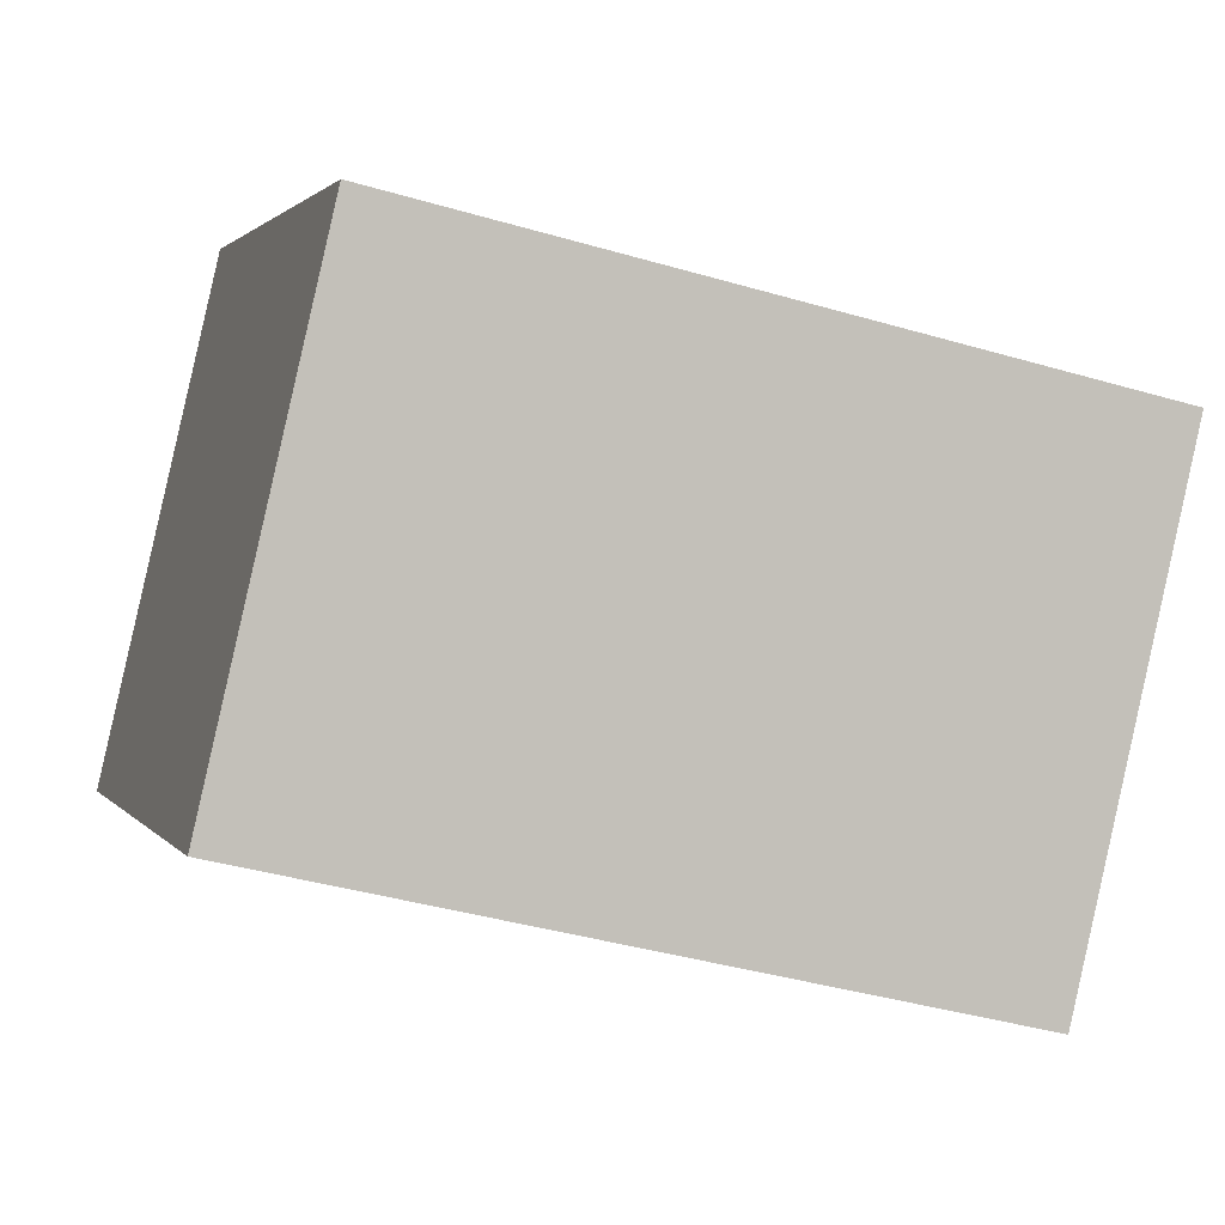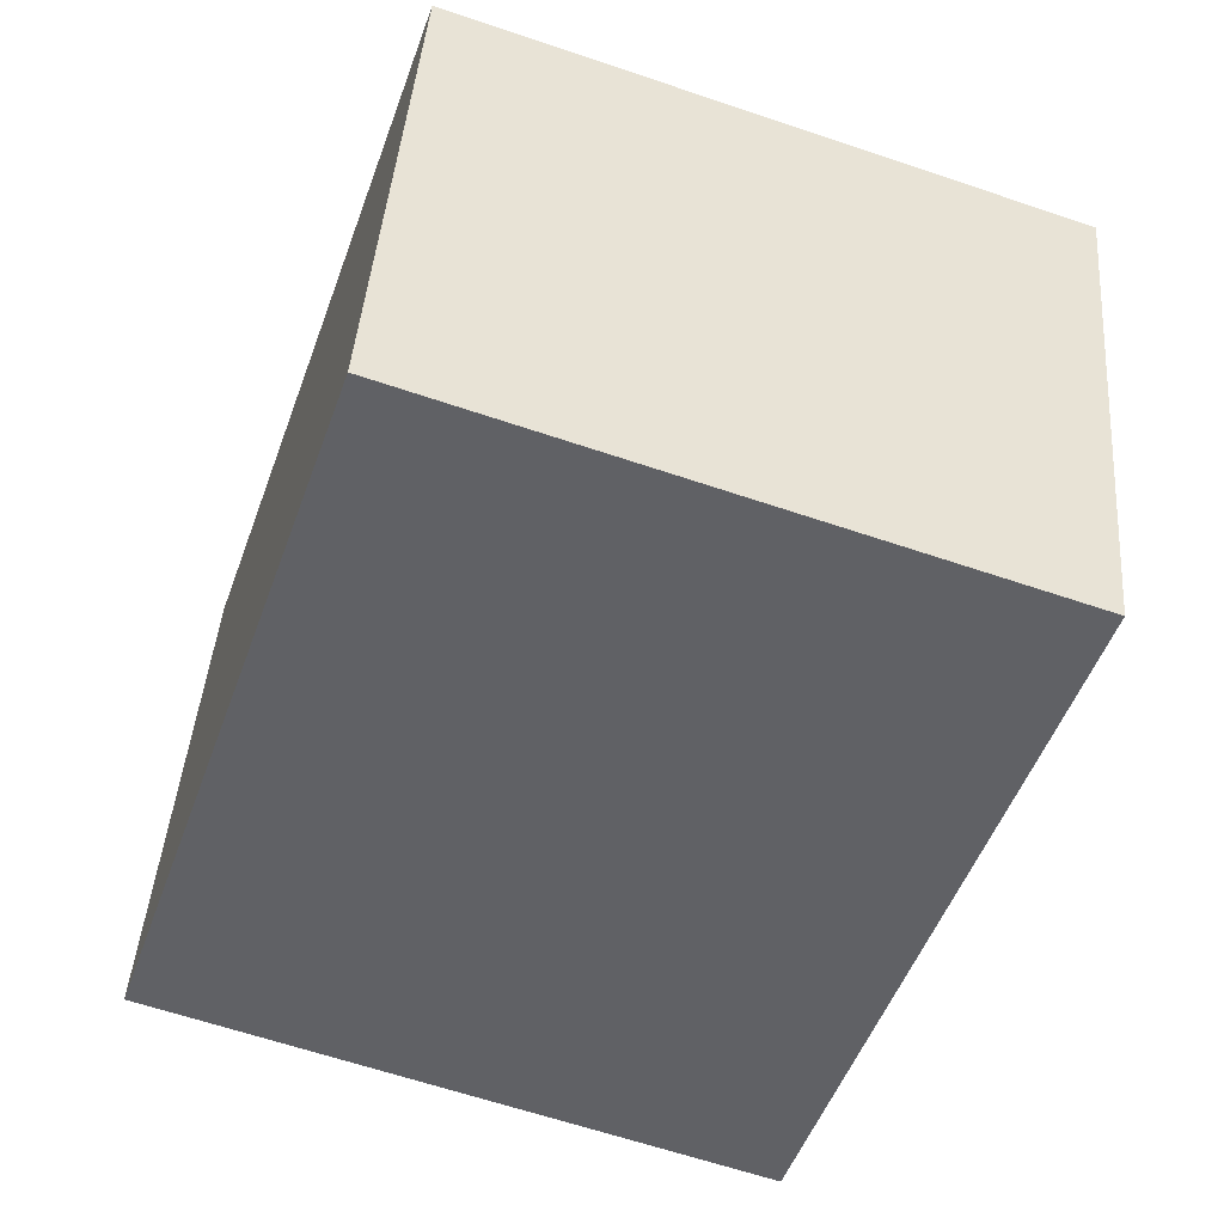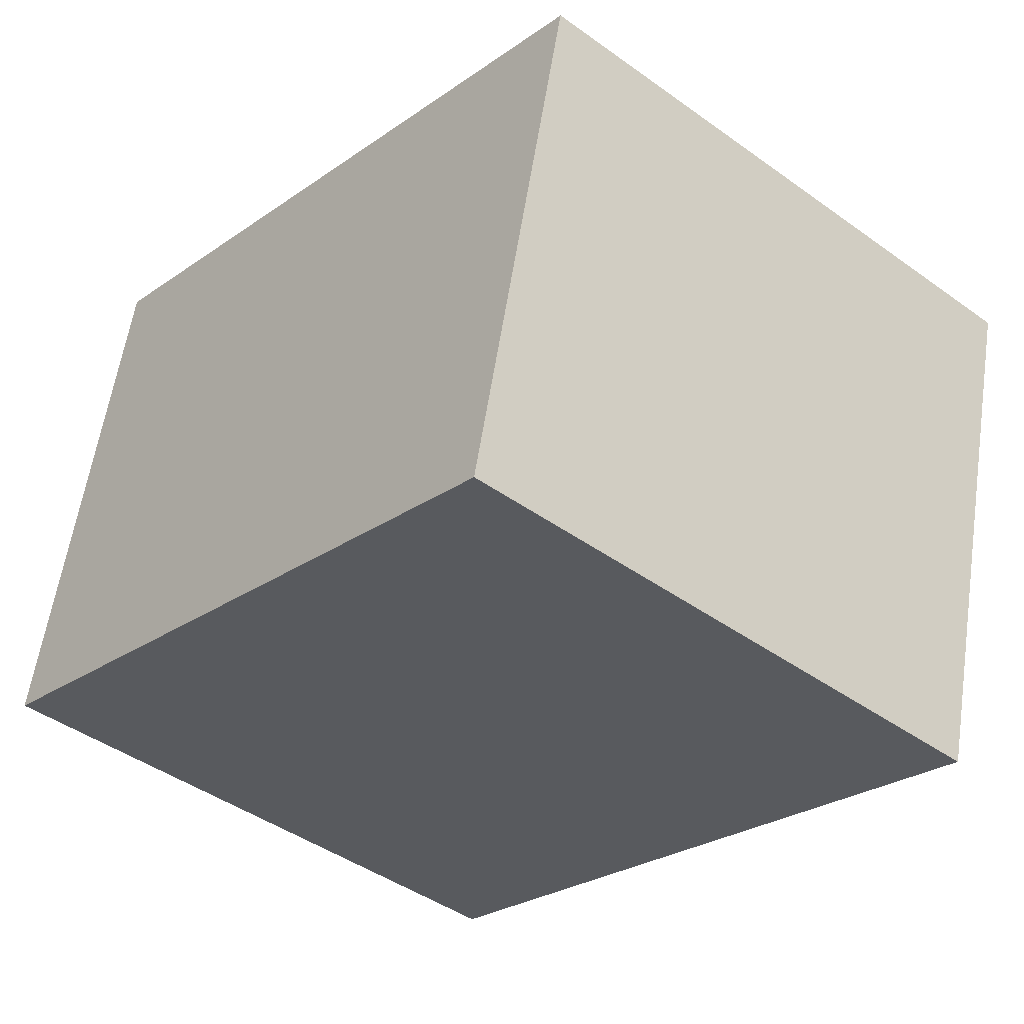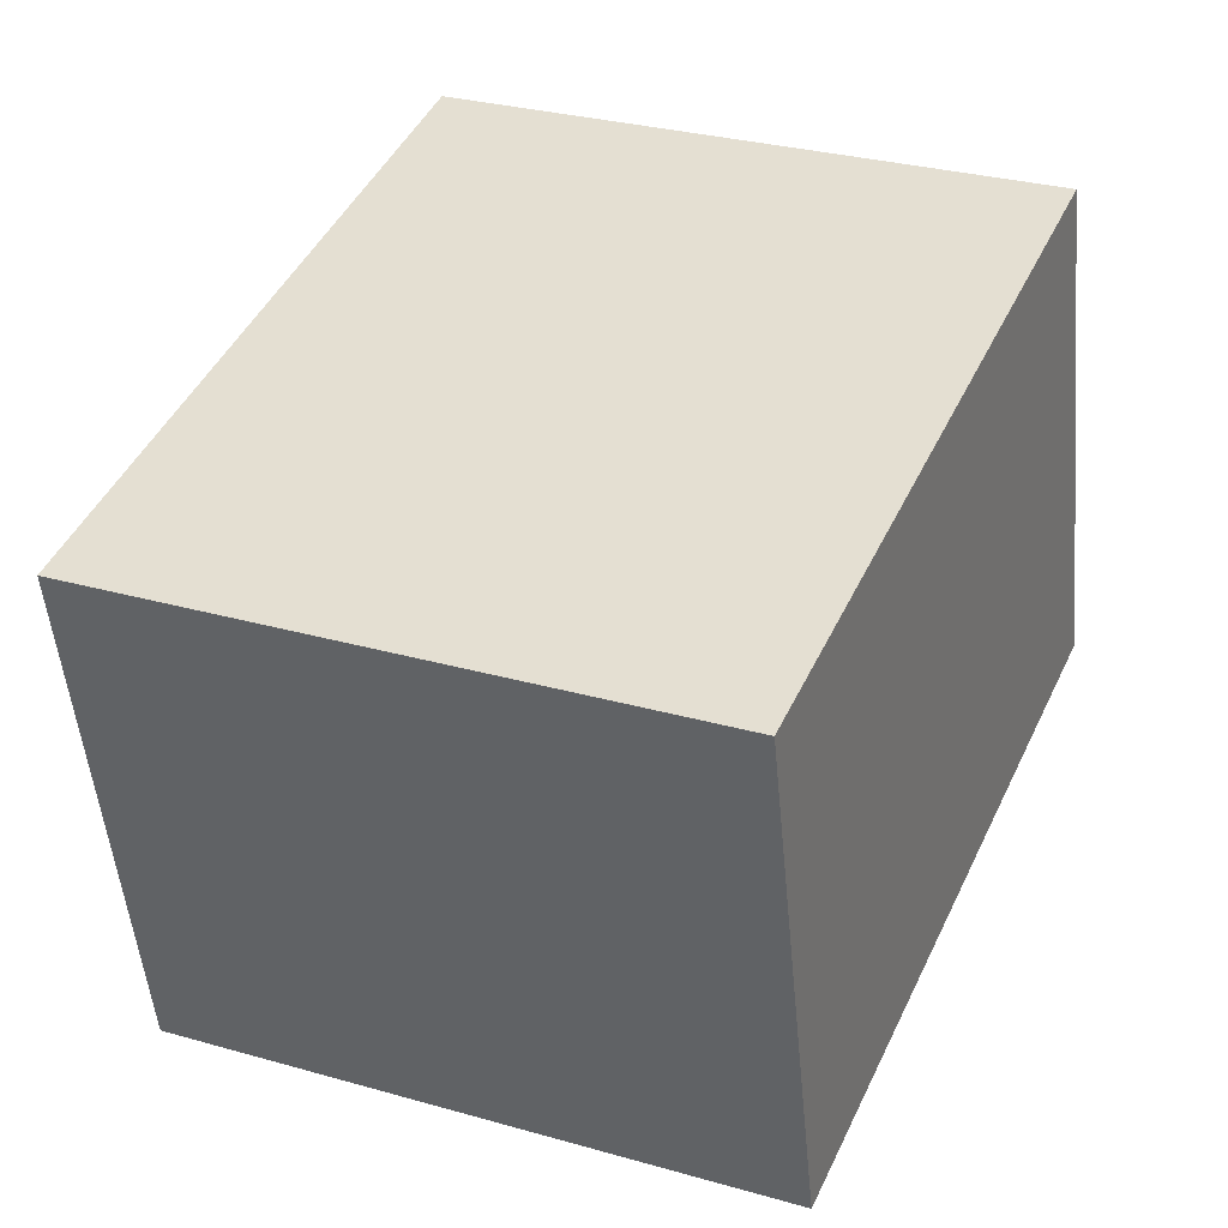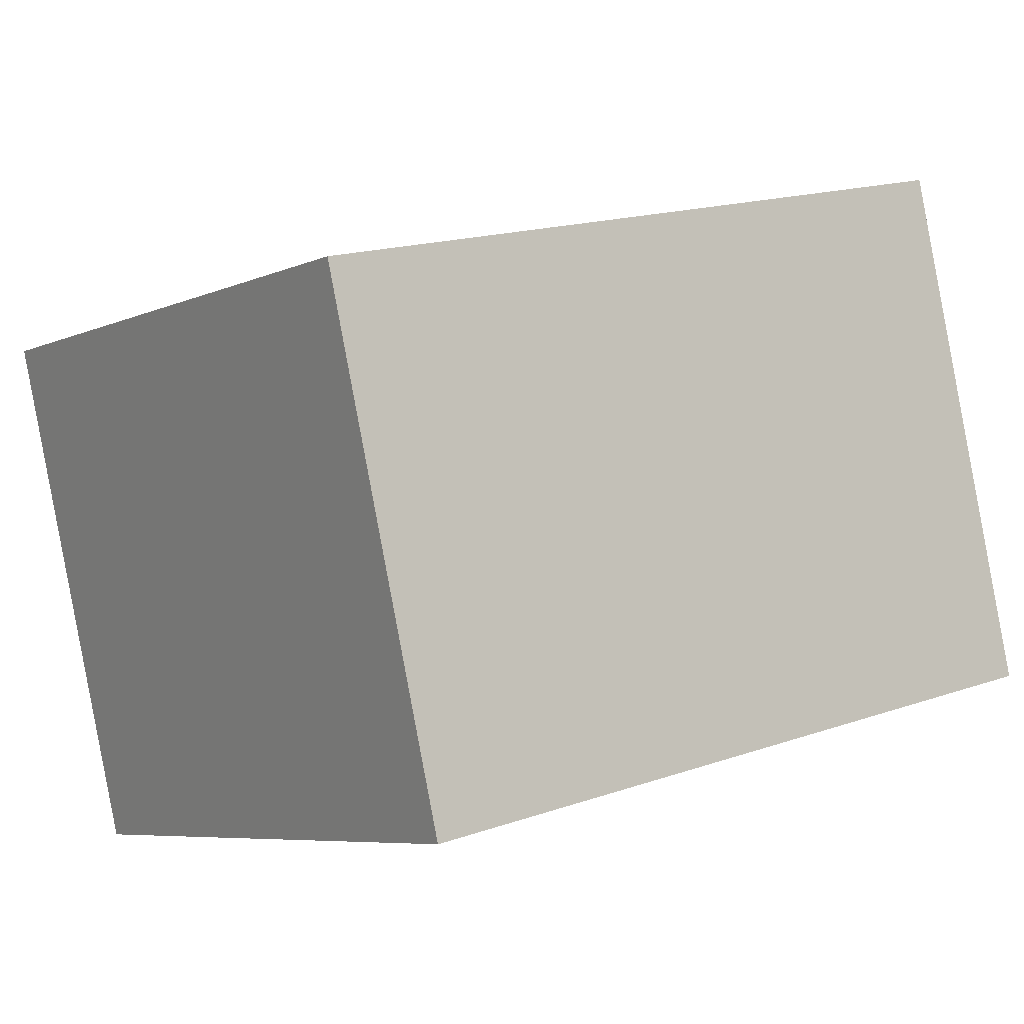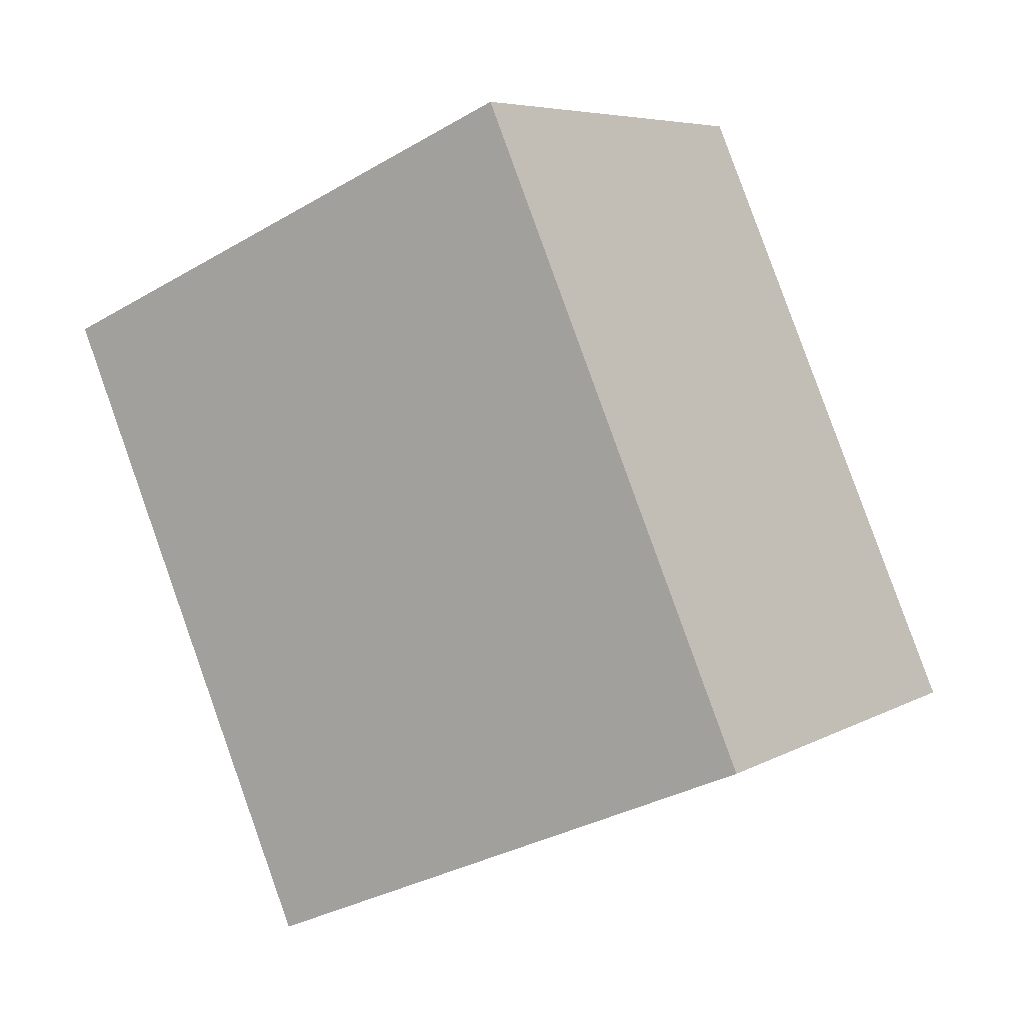
<metadata>
{"format":"obj","ext":"obj","renderer":"f3d","projection":"perspective","resolution":1024,"background":"white","views":[{"elev":1.5,"azim":-90.6,"up":"+Z"},{"elev":-61.3,"azim":-4.2,"up":"+Z"},{"elev":-41.4,"azim":-26.5,"up":"+Z"},{"elev":28.2,"azim":38.7,"up":"+Z"},{"elev":-6.0,"azim":69.5,"up":"+Z"},{"elev":-8.7,"azim":36.2,"up":"+Y"}]}
</metadata>
<code>
o Cube.001
v 0.8319 0.759 -0.9436
v 0.2277 0.5971 -0.9436
v 0.2588 0.4813 -0.4244
v 0.8629 0.6432 -0.4244
v 1.051 -0.06045 -0.5926
v 0.4473 -0.2223 -0.5926
v 0.4163 -0.1066 -1.112
v 1.02 0.05533 -1.112
f 1 2 3 4
f 5 4 3 6
f 6 3 2 7
f 7 8 5 6
f 8 1 4 5
f 7 2 1 8

</code>
